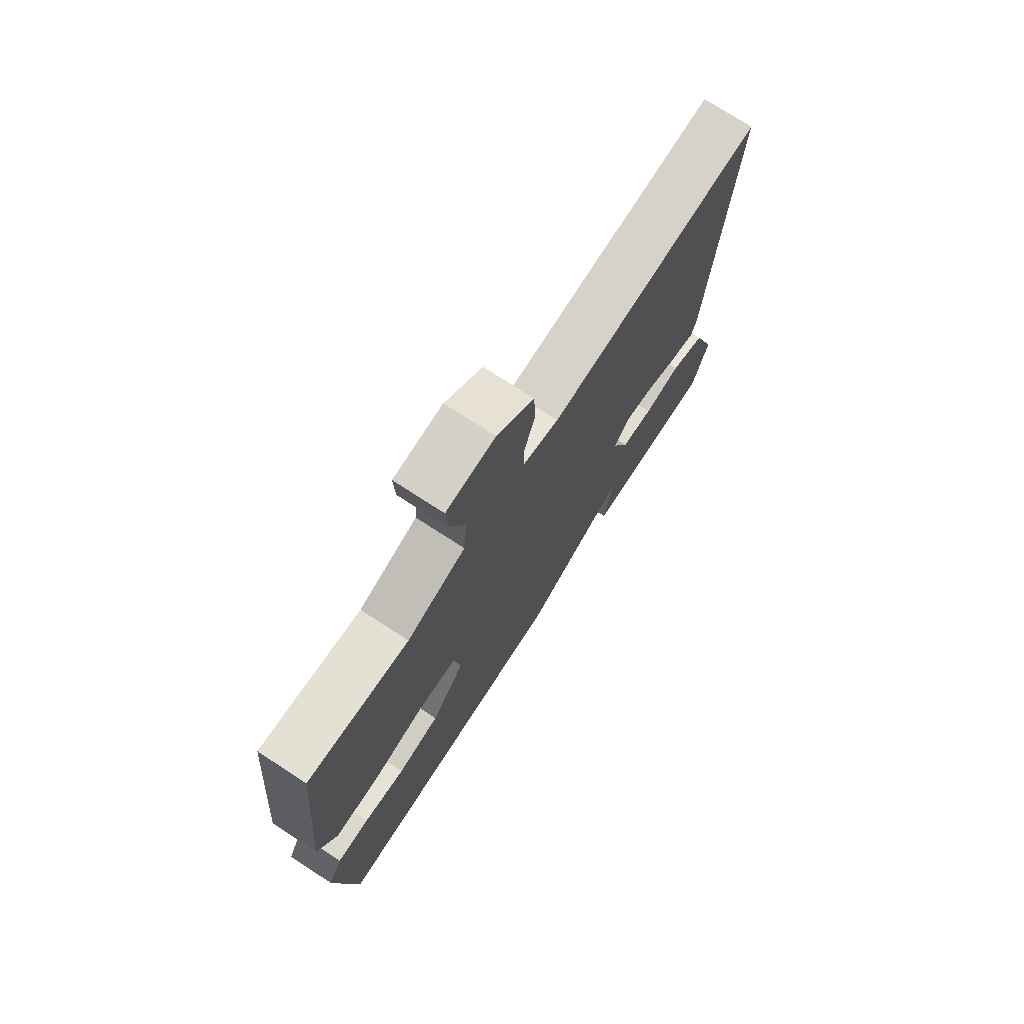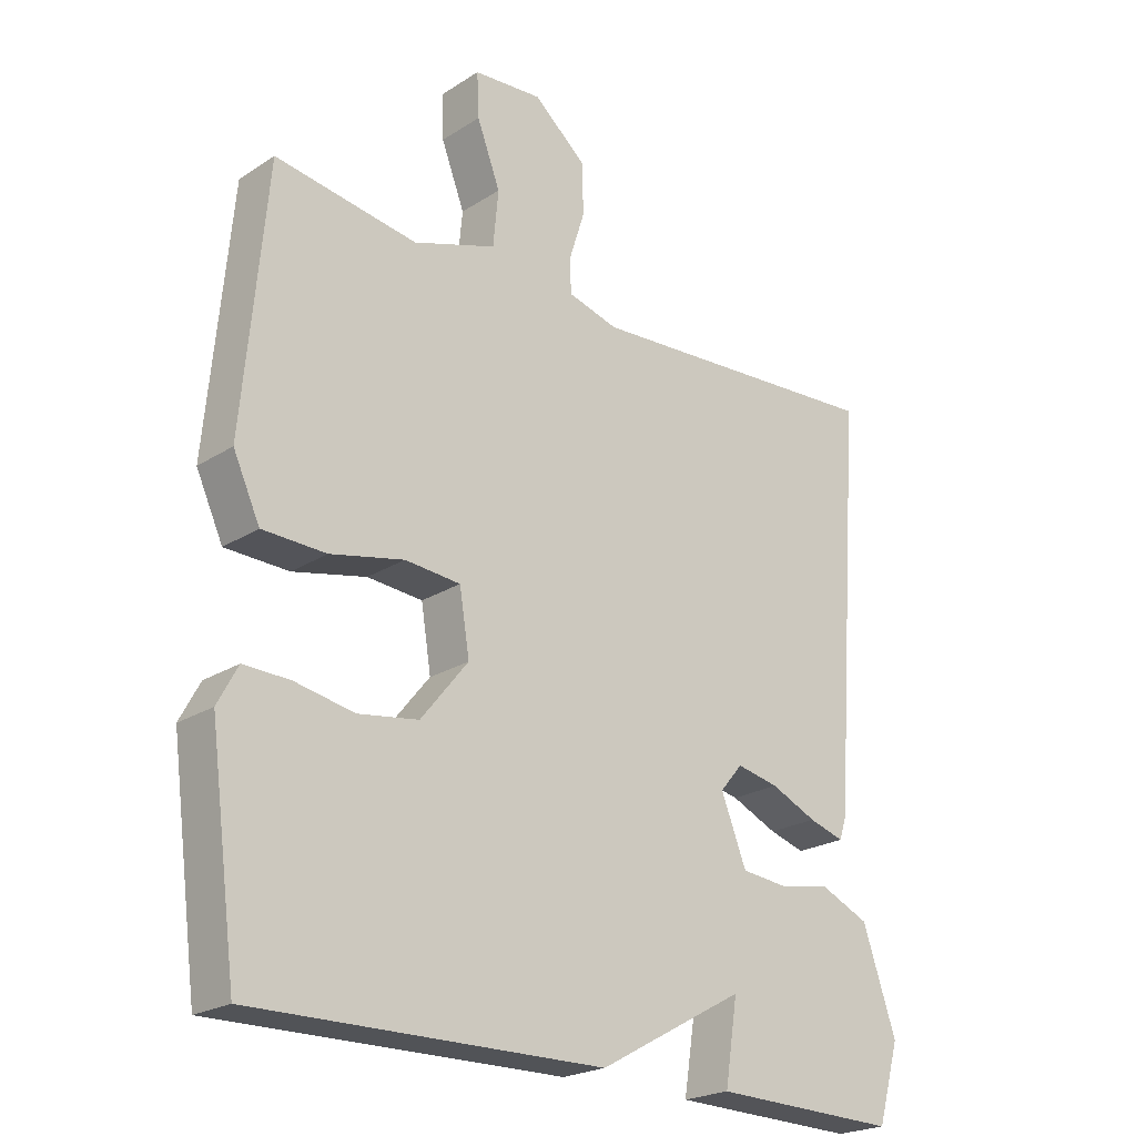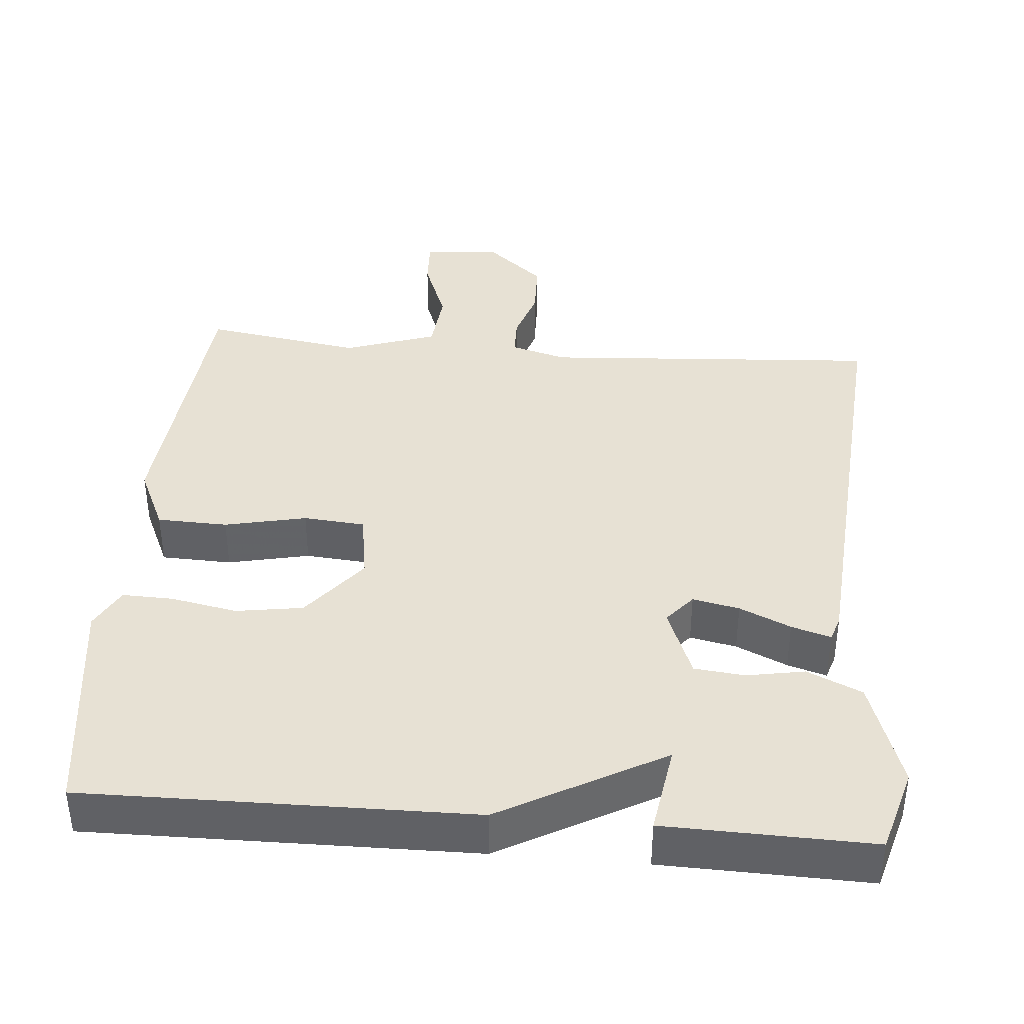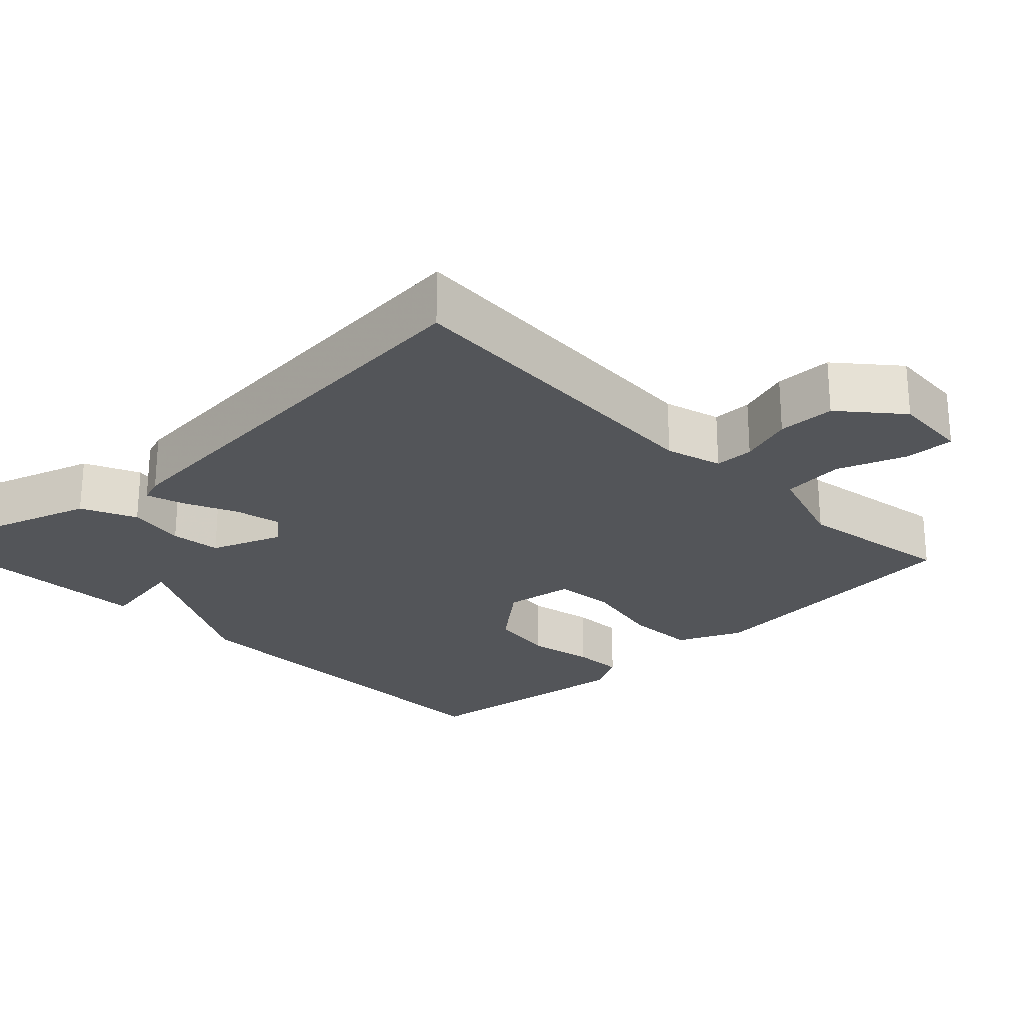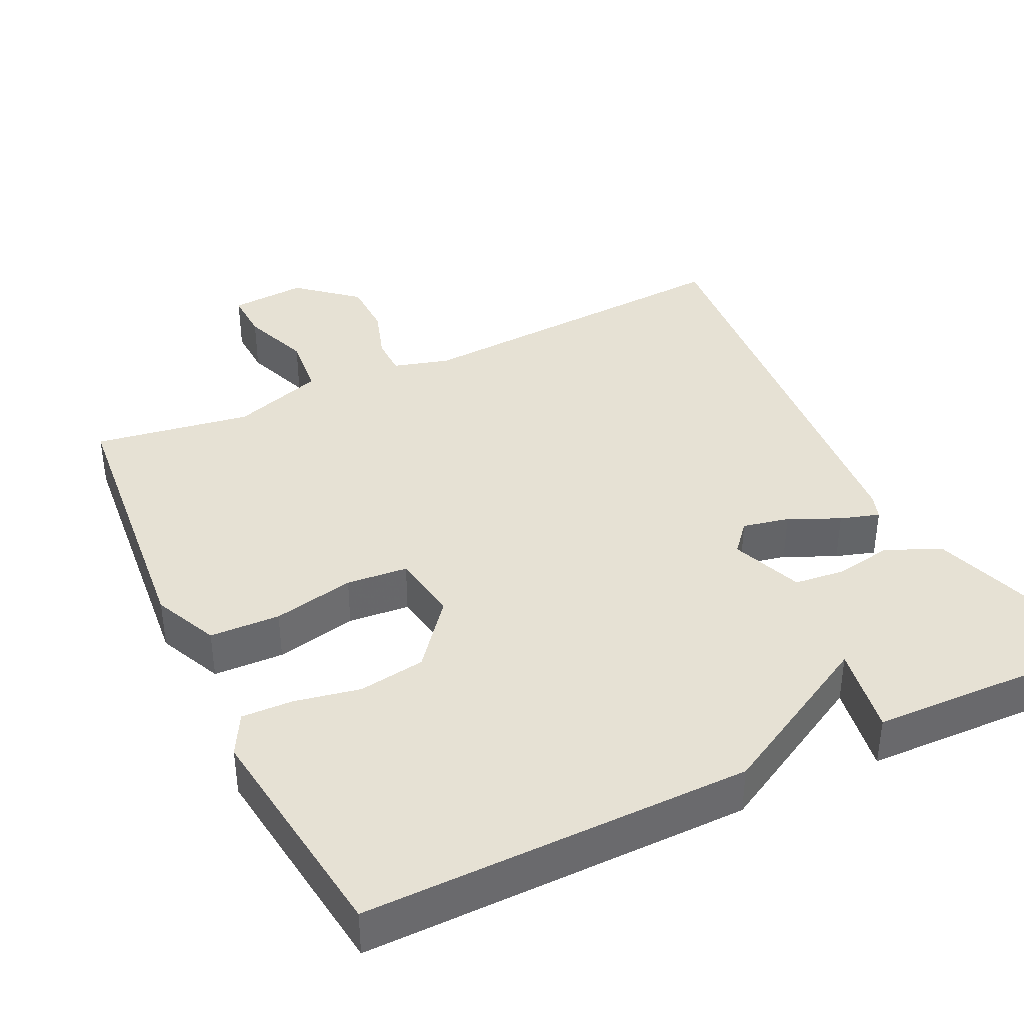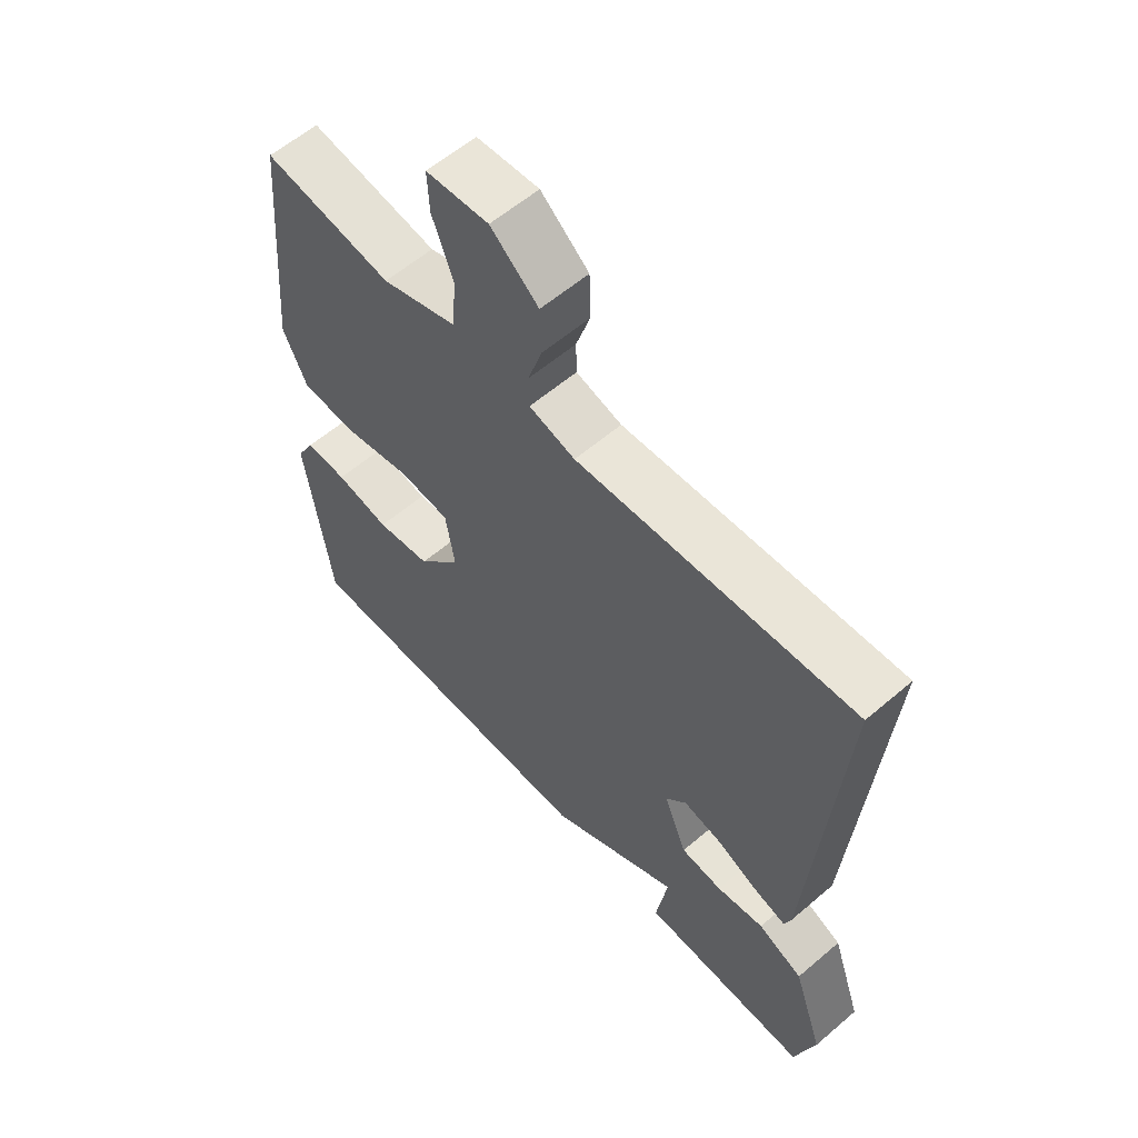
<metadata>
{"format":"obj","ext":"obj","renderer":"f3d","projection":"perspective","resolution":1024,"background":"white","views":[{"elev":74.2,"azim":123.0,"up":"+Z"},{"elev":-22.6,"azim":137.5,"up":"+Z"},{"elev":39.4,"azim":-175.1,"up":"+Y"},{"elev":-24.4,"azim":-45.5,"up":"+Y"},{"elev":39.1,"azim":154.6,"up":"+Y"},{"elev":59.3,"azim":-131.3,"up":"+Z"}]}
</metadata>
<code>
v -0.5 0.07 0.5
v -0.045 0.07 0.47
v 0.031 0.07 0.491
v 0.032 0.07 0.544
v 0.009 0.07 0.616
v 0.011 0.07 0.693
v 0.09 0.07 0.76
v 0.193 0.07 0.752
v 0.19 0.07 0.685
v 0.155 0.07 0.593
v 0.163 0.07 0.509
v 0.287 0.07 0.467
v 0.5 0.07 0.5
v 0.535 0.07 0.115
v 0.495 0.07 0.028
v 0.4 0.07 0.025
v 0.29 0.07 0.049
v 0.207 0.07 0.042
v 0.192 0.07 -0.051
v 0.263 0.07 -0.139
v 0.353 0.07 -0.153
v 0.442 0.07 -0.136
v 0.511 0.07 -0.134
v 0.541 0.07 -0.19
v 0.5 0.07 -0.5
v -0.021 0.07 -0.493
v -0.24 0.07 -0.372
v -0.221 0.07 -0.493
v -0.5 0.07 -0.5
v -0.533 0.07 -0.386
v -0.483 0.07 -0.239
v -0.409 0.07 -0.206
v -0.331 0.07 -0.22
v -0.263 0.07 -0.213
v -0.225 0.07 -0.117
v -0.259 0.07 -0.077
v -0.322 0.07 -0.09
v -0.391 0.07 -0.121
v -0.444 0.07 -0.137
v -0.455 0.07 -0.104
v -0.5 0 0.5
v -0.045 0 0.47
v 0.031 0 0.491
v 0.032 0 0.544
v 0.009 0 0.616
v 0.011 0 0.693
v 0.09 0 0.76
v 0.193 0 0.752
v 0.19 0 0.685
v 0.155 0 0.593
v 0.163 0 0.509
v 0.287 0 0.467
v 0.5 0 0.5
v 0.535 0 0.115
v 0.495 0 0.028
v 0.4 0 0.025
v 0.29 0 0.049
v 0.207 0 0.042
v 0.192 0 -0.051
v 0.263 0 -0.139
v 0.353 0 -0.153
v 0.442 0 -0.136
v 0.511 0 -0.134
v 0.541 0 -0.19
v 0.5 0 -0.5
v -0.021 0 -0.493
v -0.24 0 -0.372
v -0.221 0 -0.493
v -0.5 0 -0.5
v -0.533 0 -0.386
v -0.483 0 -0.239
v -0.409 0 -0.206
v -0.331 0 -0.22
v -0.263 0 -0.213
v -0.225 0 -0.117
v -0.259 0 -0.077
v -0.322 0 -0.09
v -0.391 0 -0.121
v -0.444 0 -0.137
v -0.455 0 -0.104
f 40 1 2
f 39 40 2
f 38 39 2
f 37 38 2
f 36 37 2 3
f 35 36 3
f 34 35 3
f 31 32 33
f 30 31 33
f 29 30 33
f 28 29 33
f 27 28 33
f 27 33 34
f 25 26 27
f 24 25 27
f 23 24 27
f 22 23 27
f 21 22 27
f 20 21 27 34
f 19 20 34
f 18 19 34 3
f 15 16 17
f 14 15 17
f 13 14 17
f 12 13 17
f 18 3 4
f 17 18 4
f 12 17 4
f 11 12 4
f 8 9 10
f 7 8 10
f 6 7 10
f 5 6 10
f 4 5 10
f 4 10 11
f 42 41 80
f 42 80 79
f 42 79 78
f 42 78 77
f 43 42 77 76
f 43 76 75
f 43 75 74
f 73 72 71
f 73 71 70
f 73 70 69
f 73 69 68
f 73 68 67
f 74 73 67
f 67 66 65
f 67 65 64
f 67 64 63
f 67 63 62
f 67 62 61
f 74 67 61 60
f 74 60 59
f 43 74 59 58
f 57 56 55
f 57 55 54
f 57 54 53
f 57 53 52
f 44 43 58
f 44 58 57
f 44 57 52
f 44 52 51
f 50 49 48
f 50 48 47
f 50 47 46
f 50 46 45
f 50 45 44
f 51 50 44
f 1 41 42 2
f 2 42 43 3
f 3 43 44 4
f 4 44 45 5
f 5 45 46 6
f 6 46 47 7
f 7 47 48 8
f 8 48 49 9
f 9 49 50 10
f 10 50 51 11
f 11 51 52 12
f 12 52 53 13
f 13 53 54 14
f 14 54 55 15
f 15 55 56 16
f 16 56 57 17
f 17 57 58 18
f 18 58 59 19
f 19 59 60 20
f 20 60 61 21
f 21 61 62 22
f 22 62 63 23
f 23 63 64 24
f 24 64 65 25
f 25 65 66 26
f 26 66 67 27
f 27 67 68 28
f 28 68 69 29
f 29 69 70 30
f 30 70 71 31
f 31 71 72 32
f 32 72 73 33
f 33 73 74 34
f 34 74 75 35
f 35 75 76 36
f 36 76 77 37
f 37 77 78 38
f 38 78 79 39
f 39 79 80 40
f 40 80 41 1

</code>
